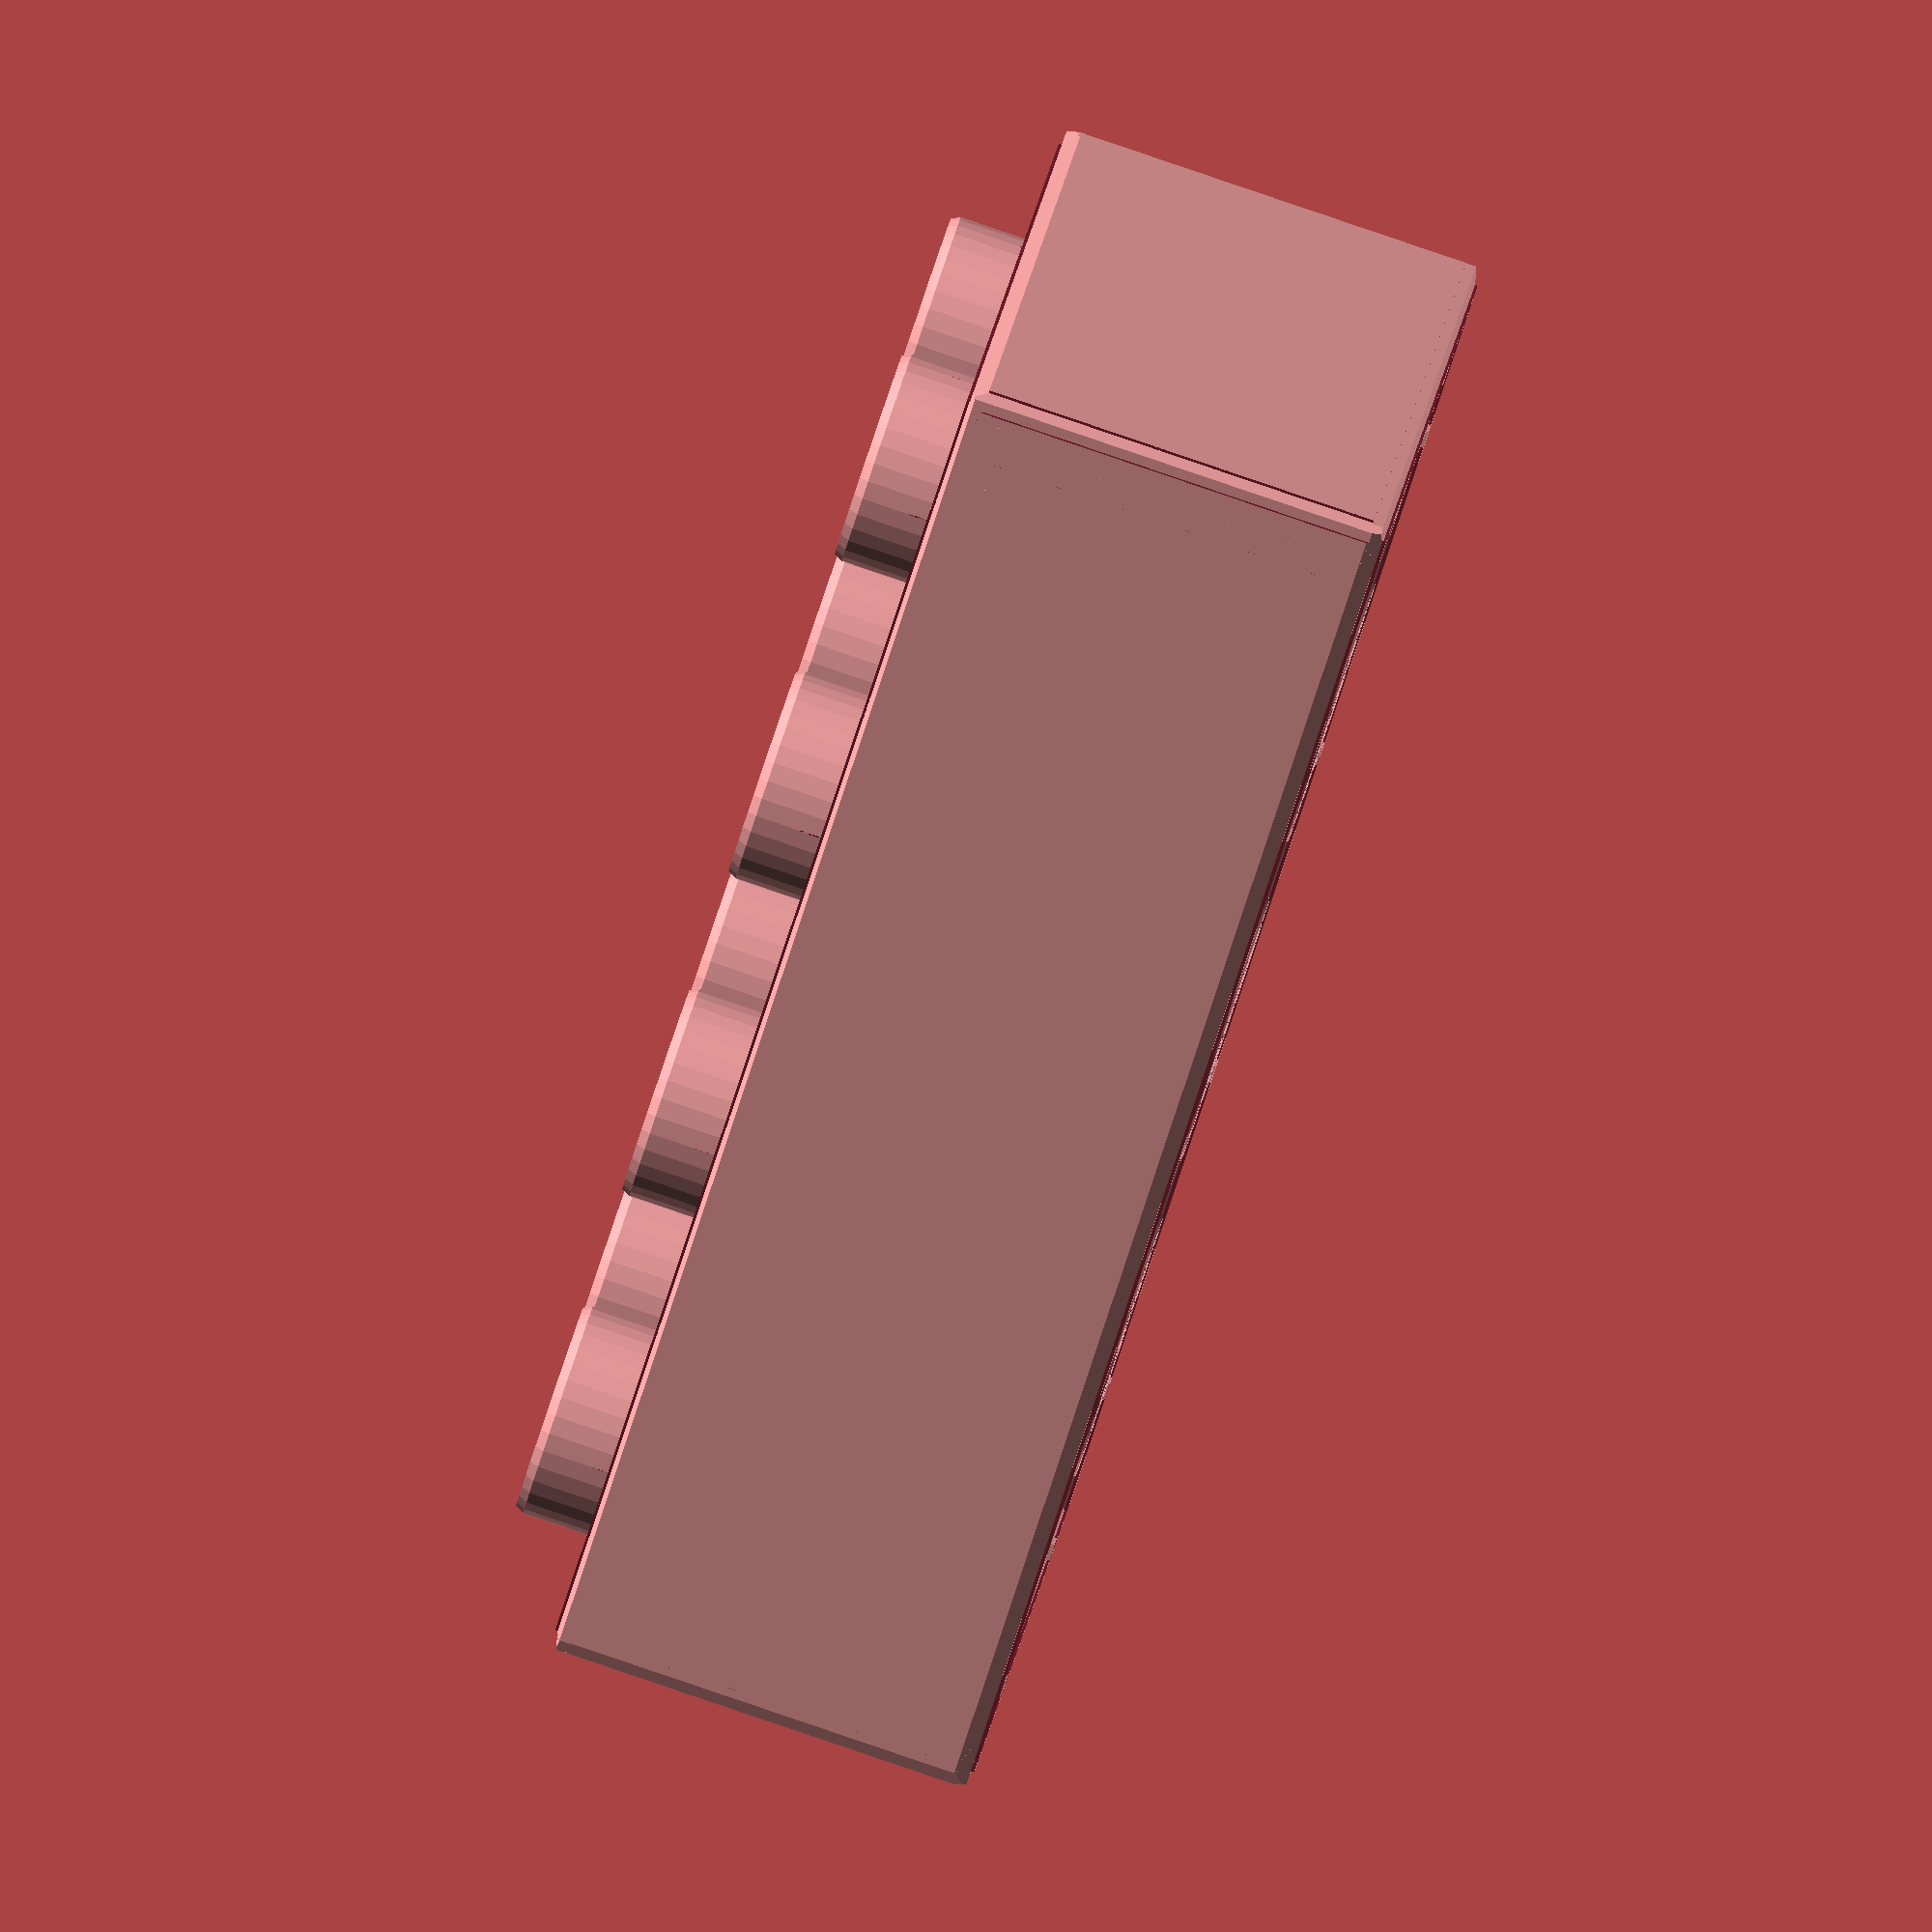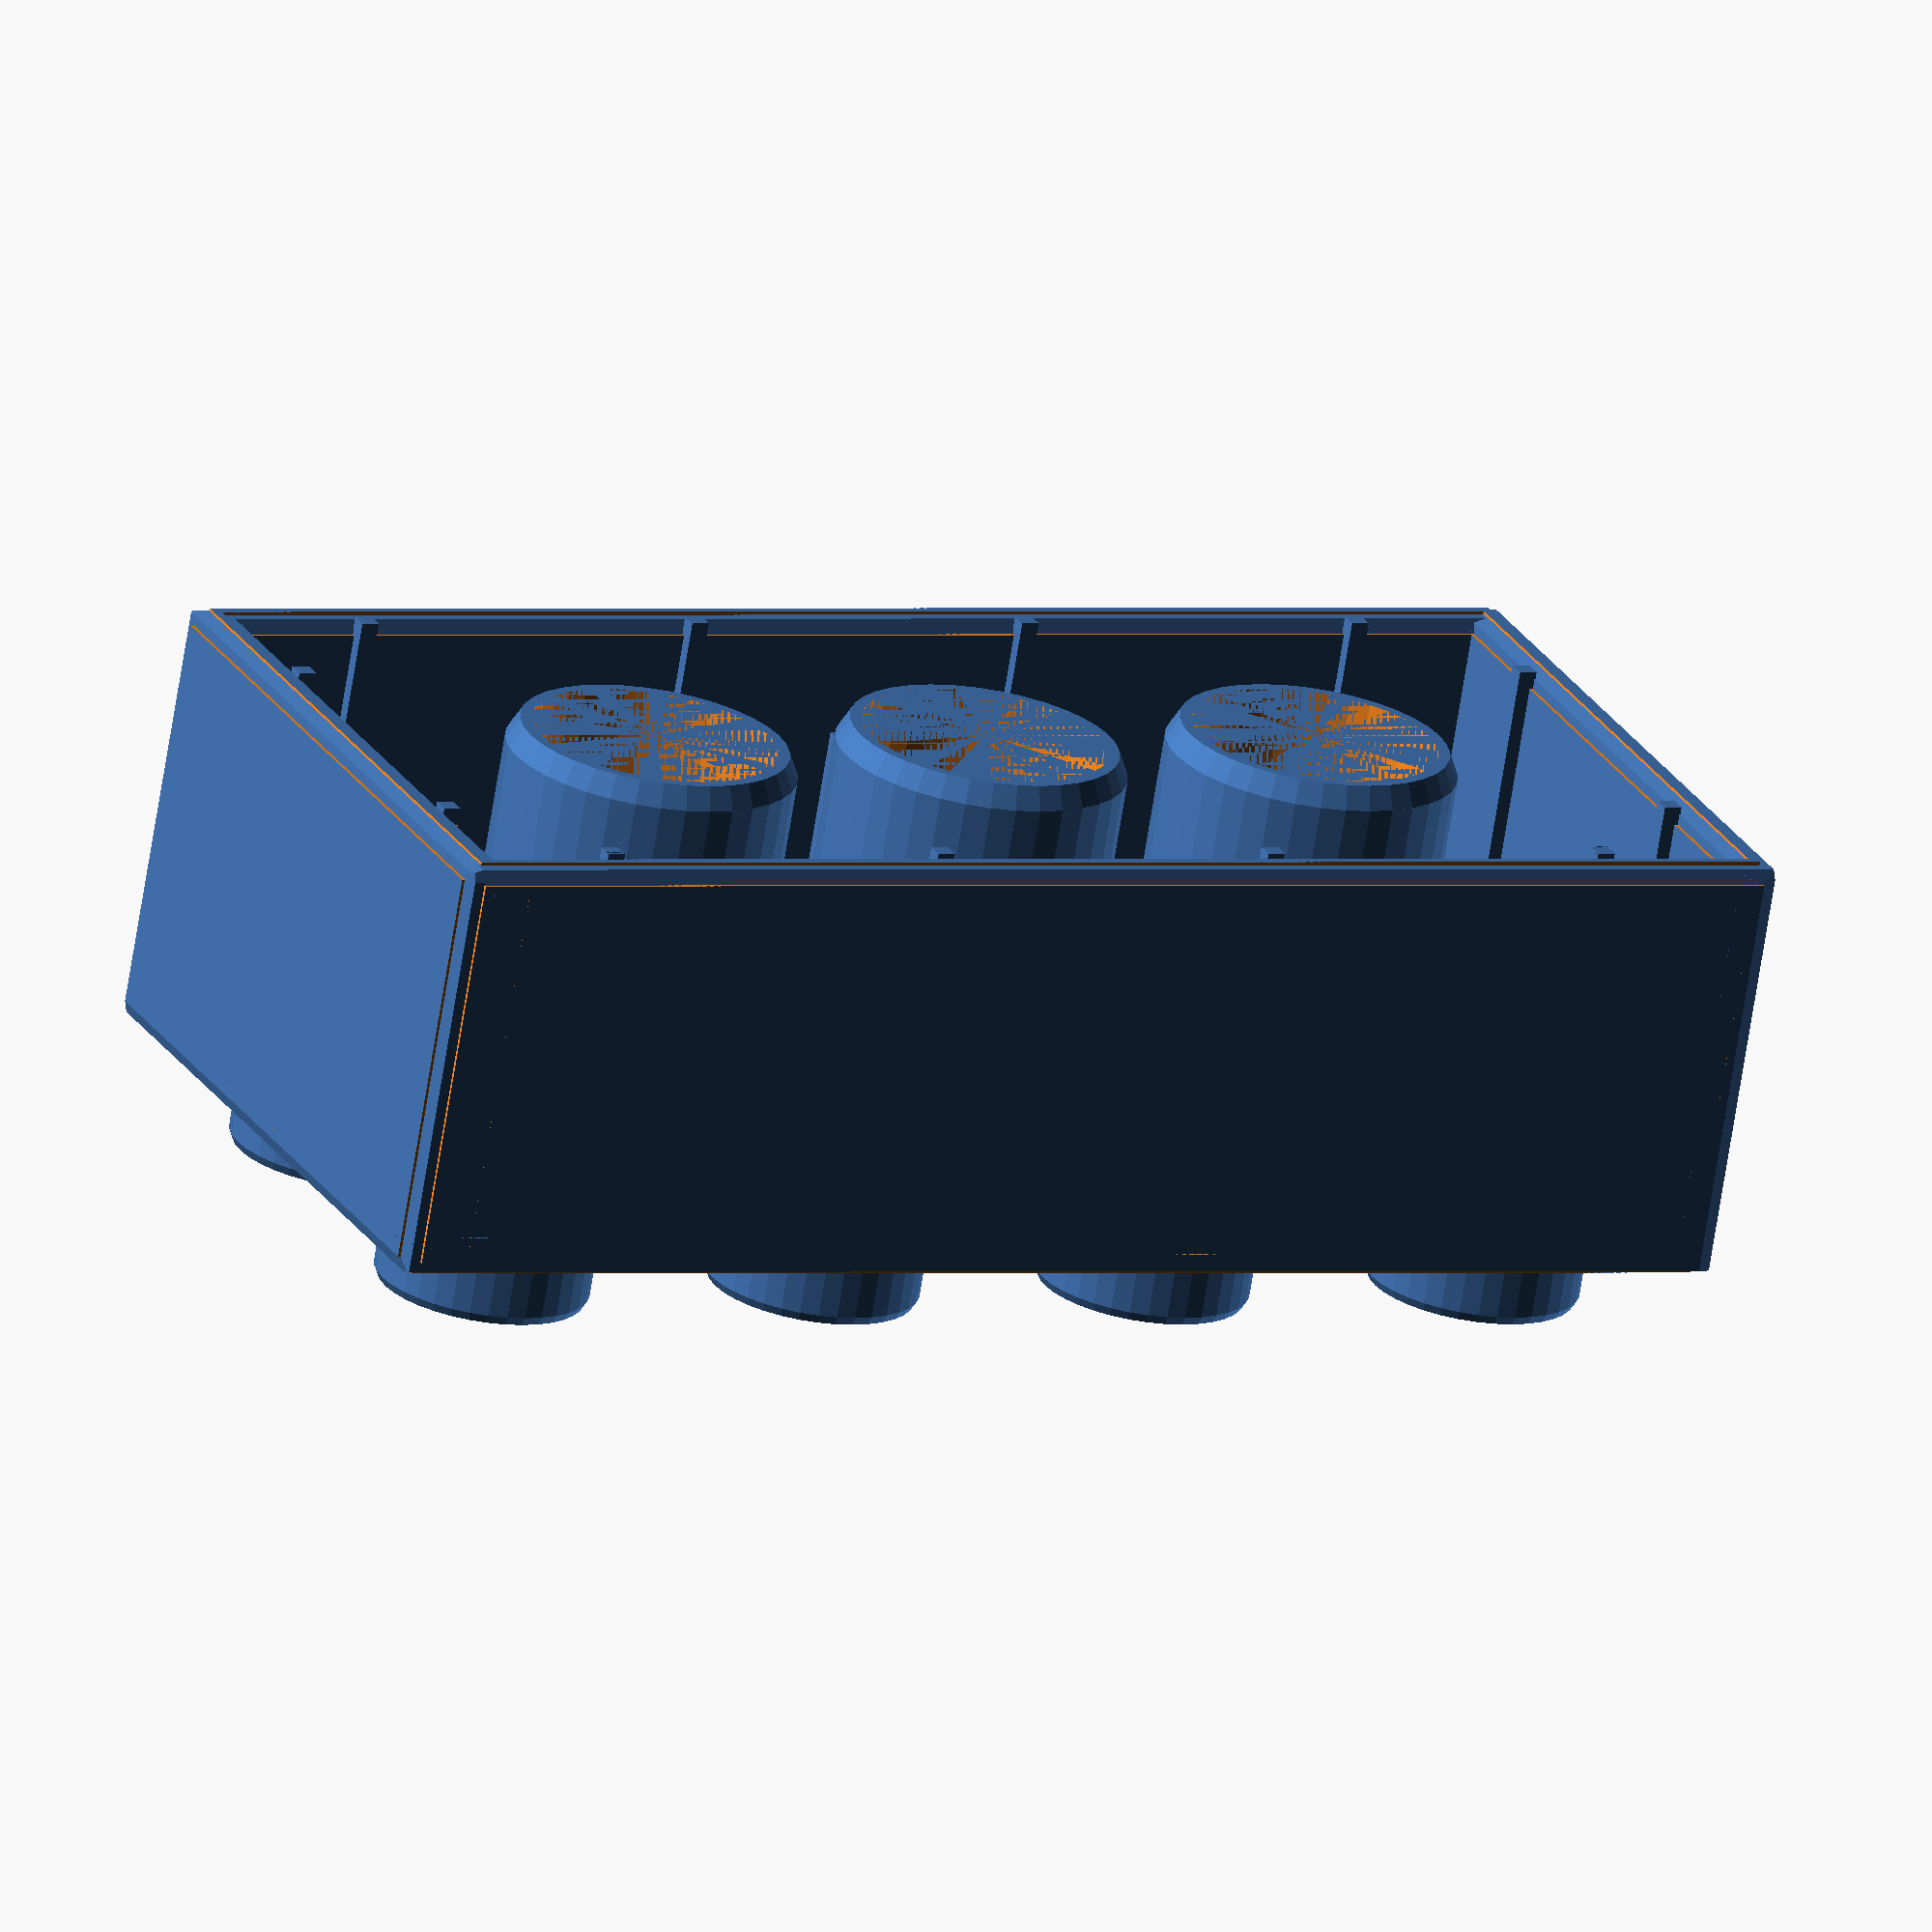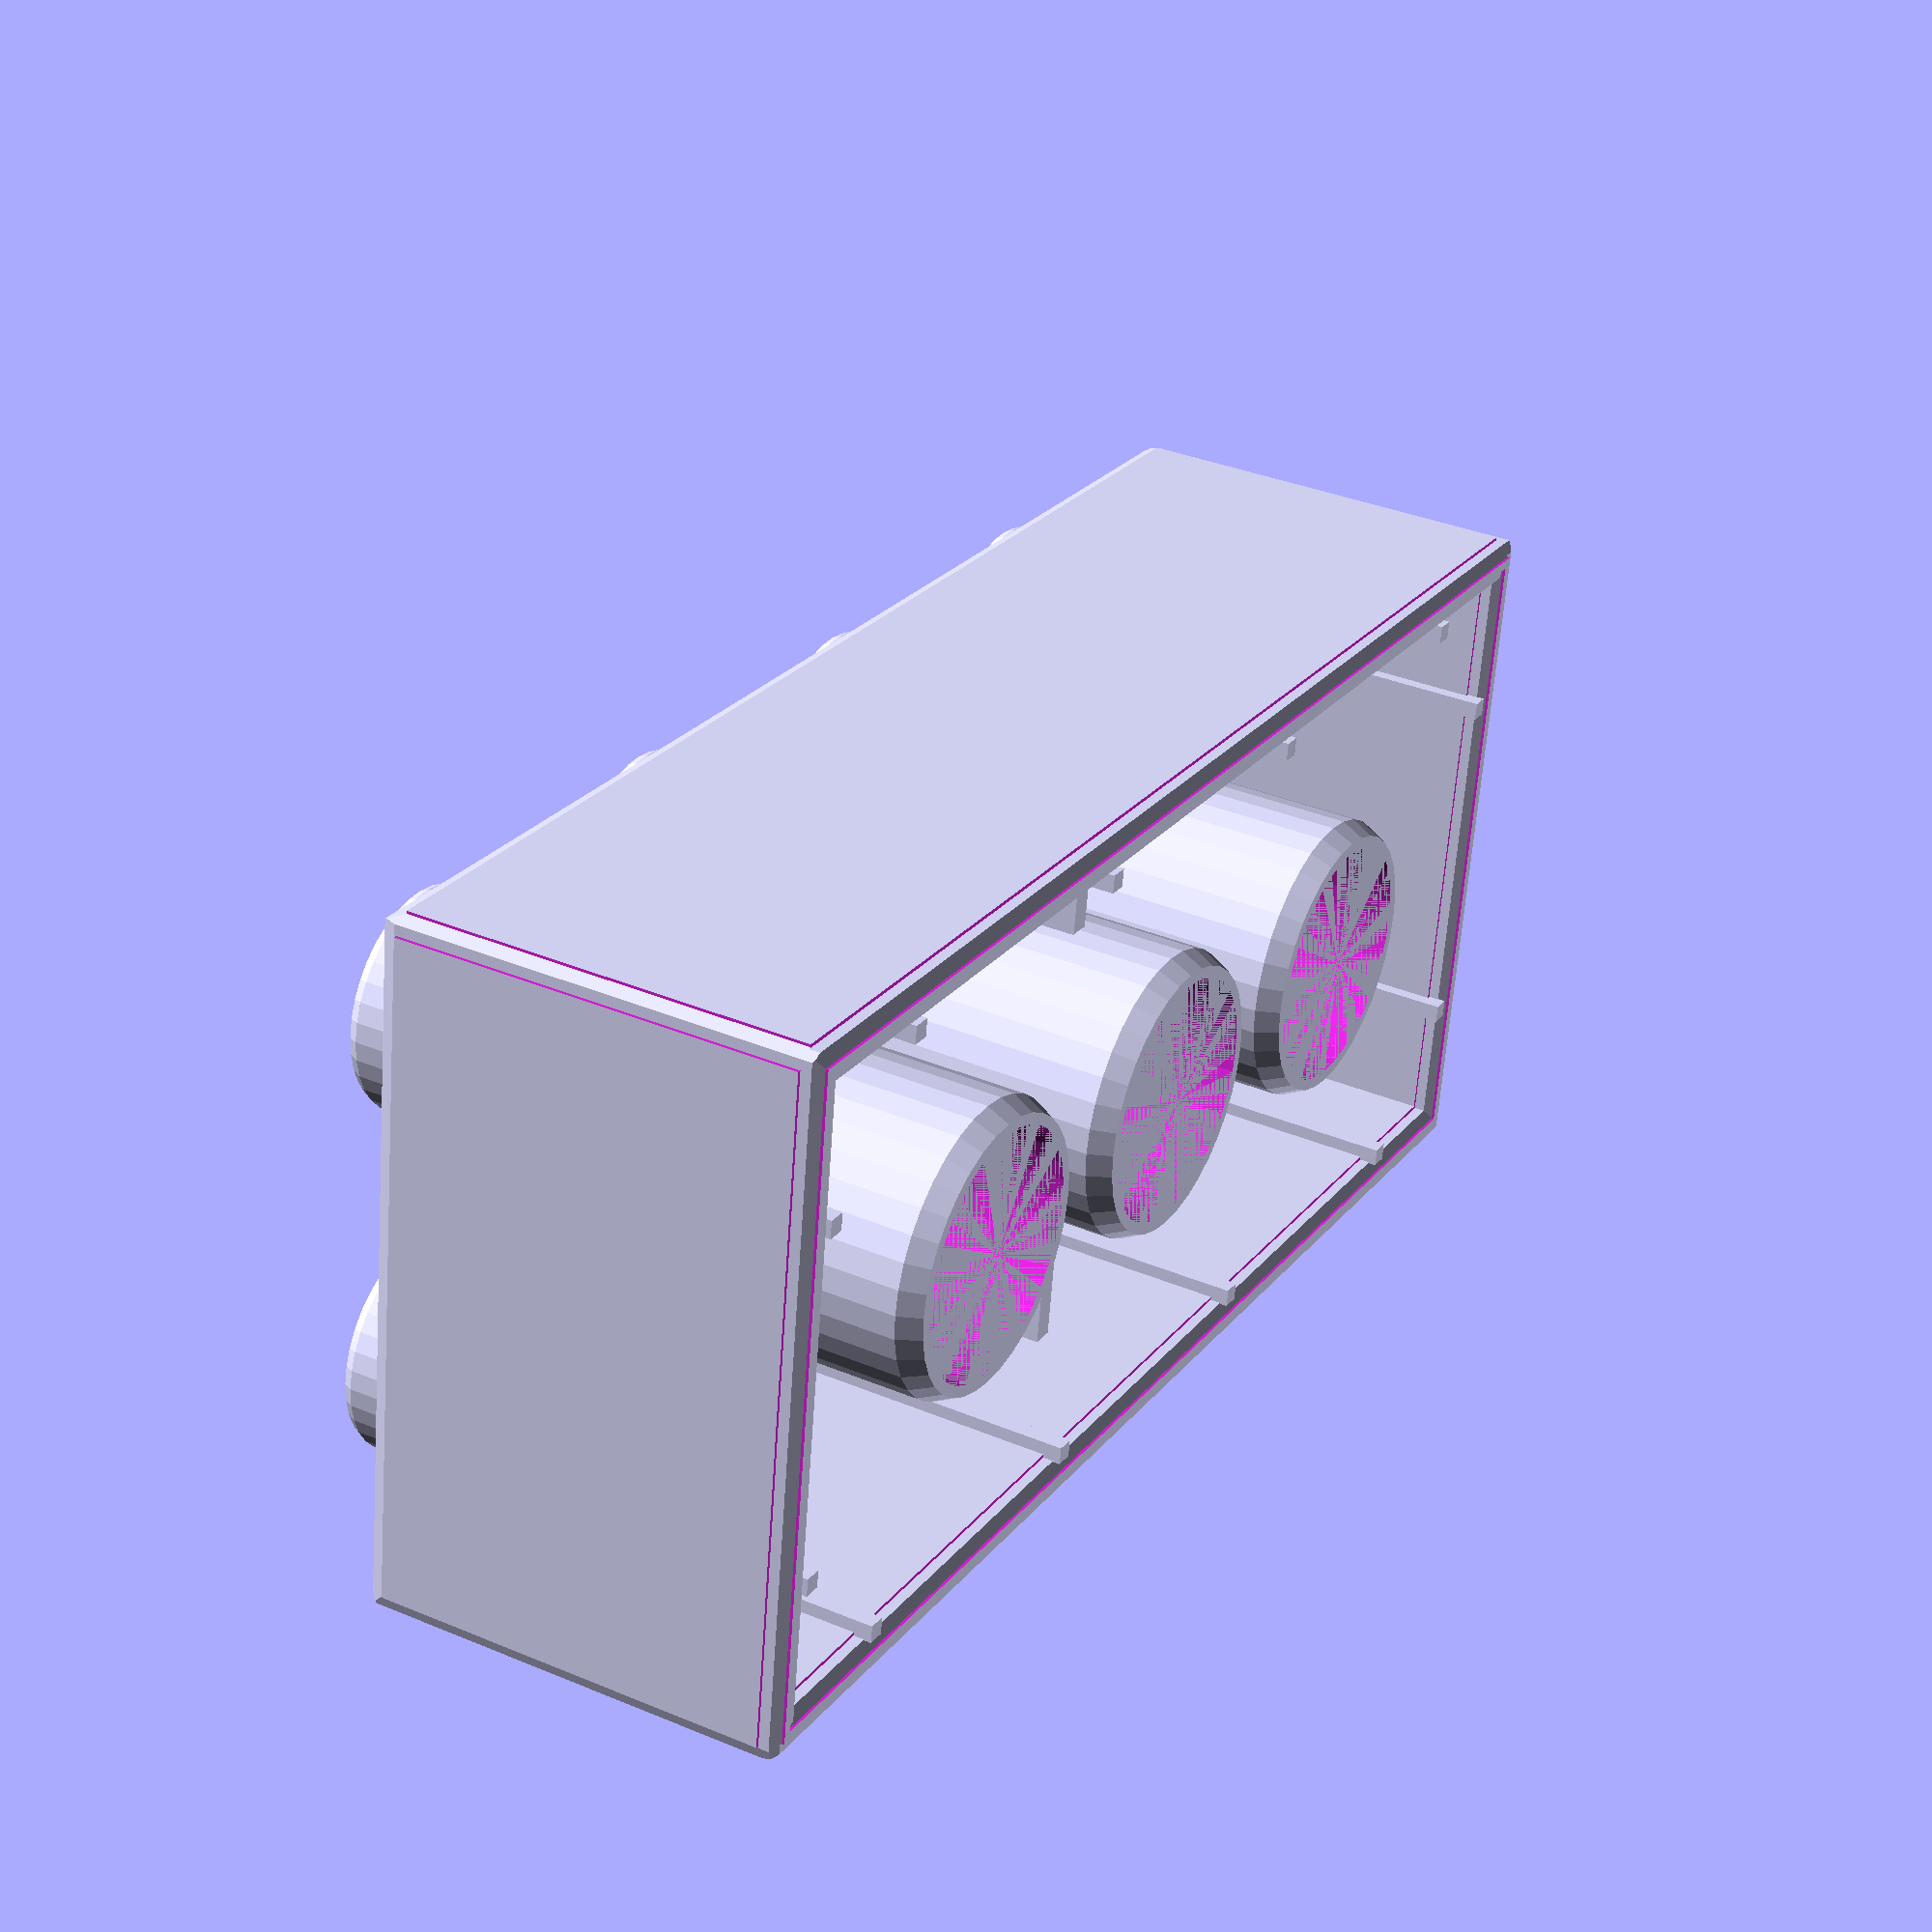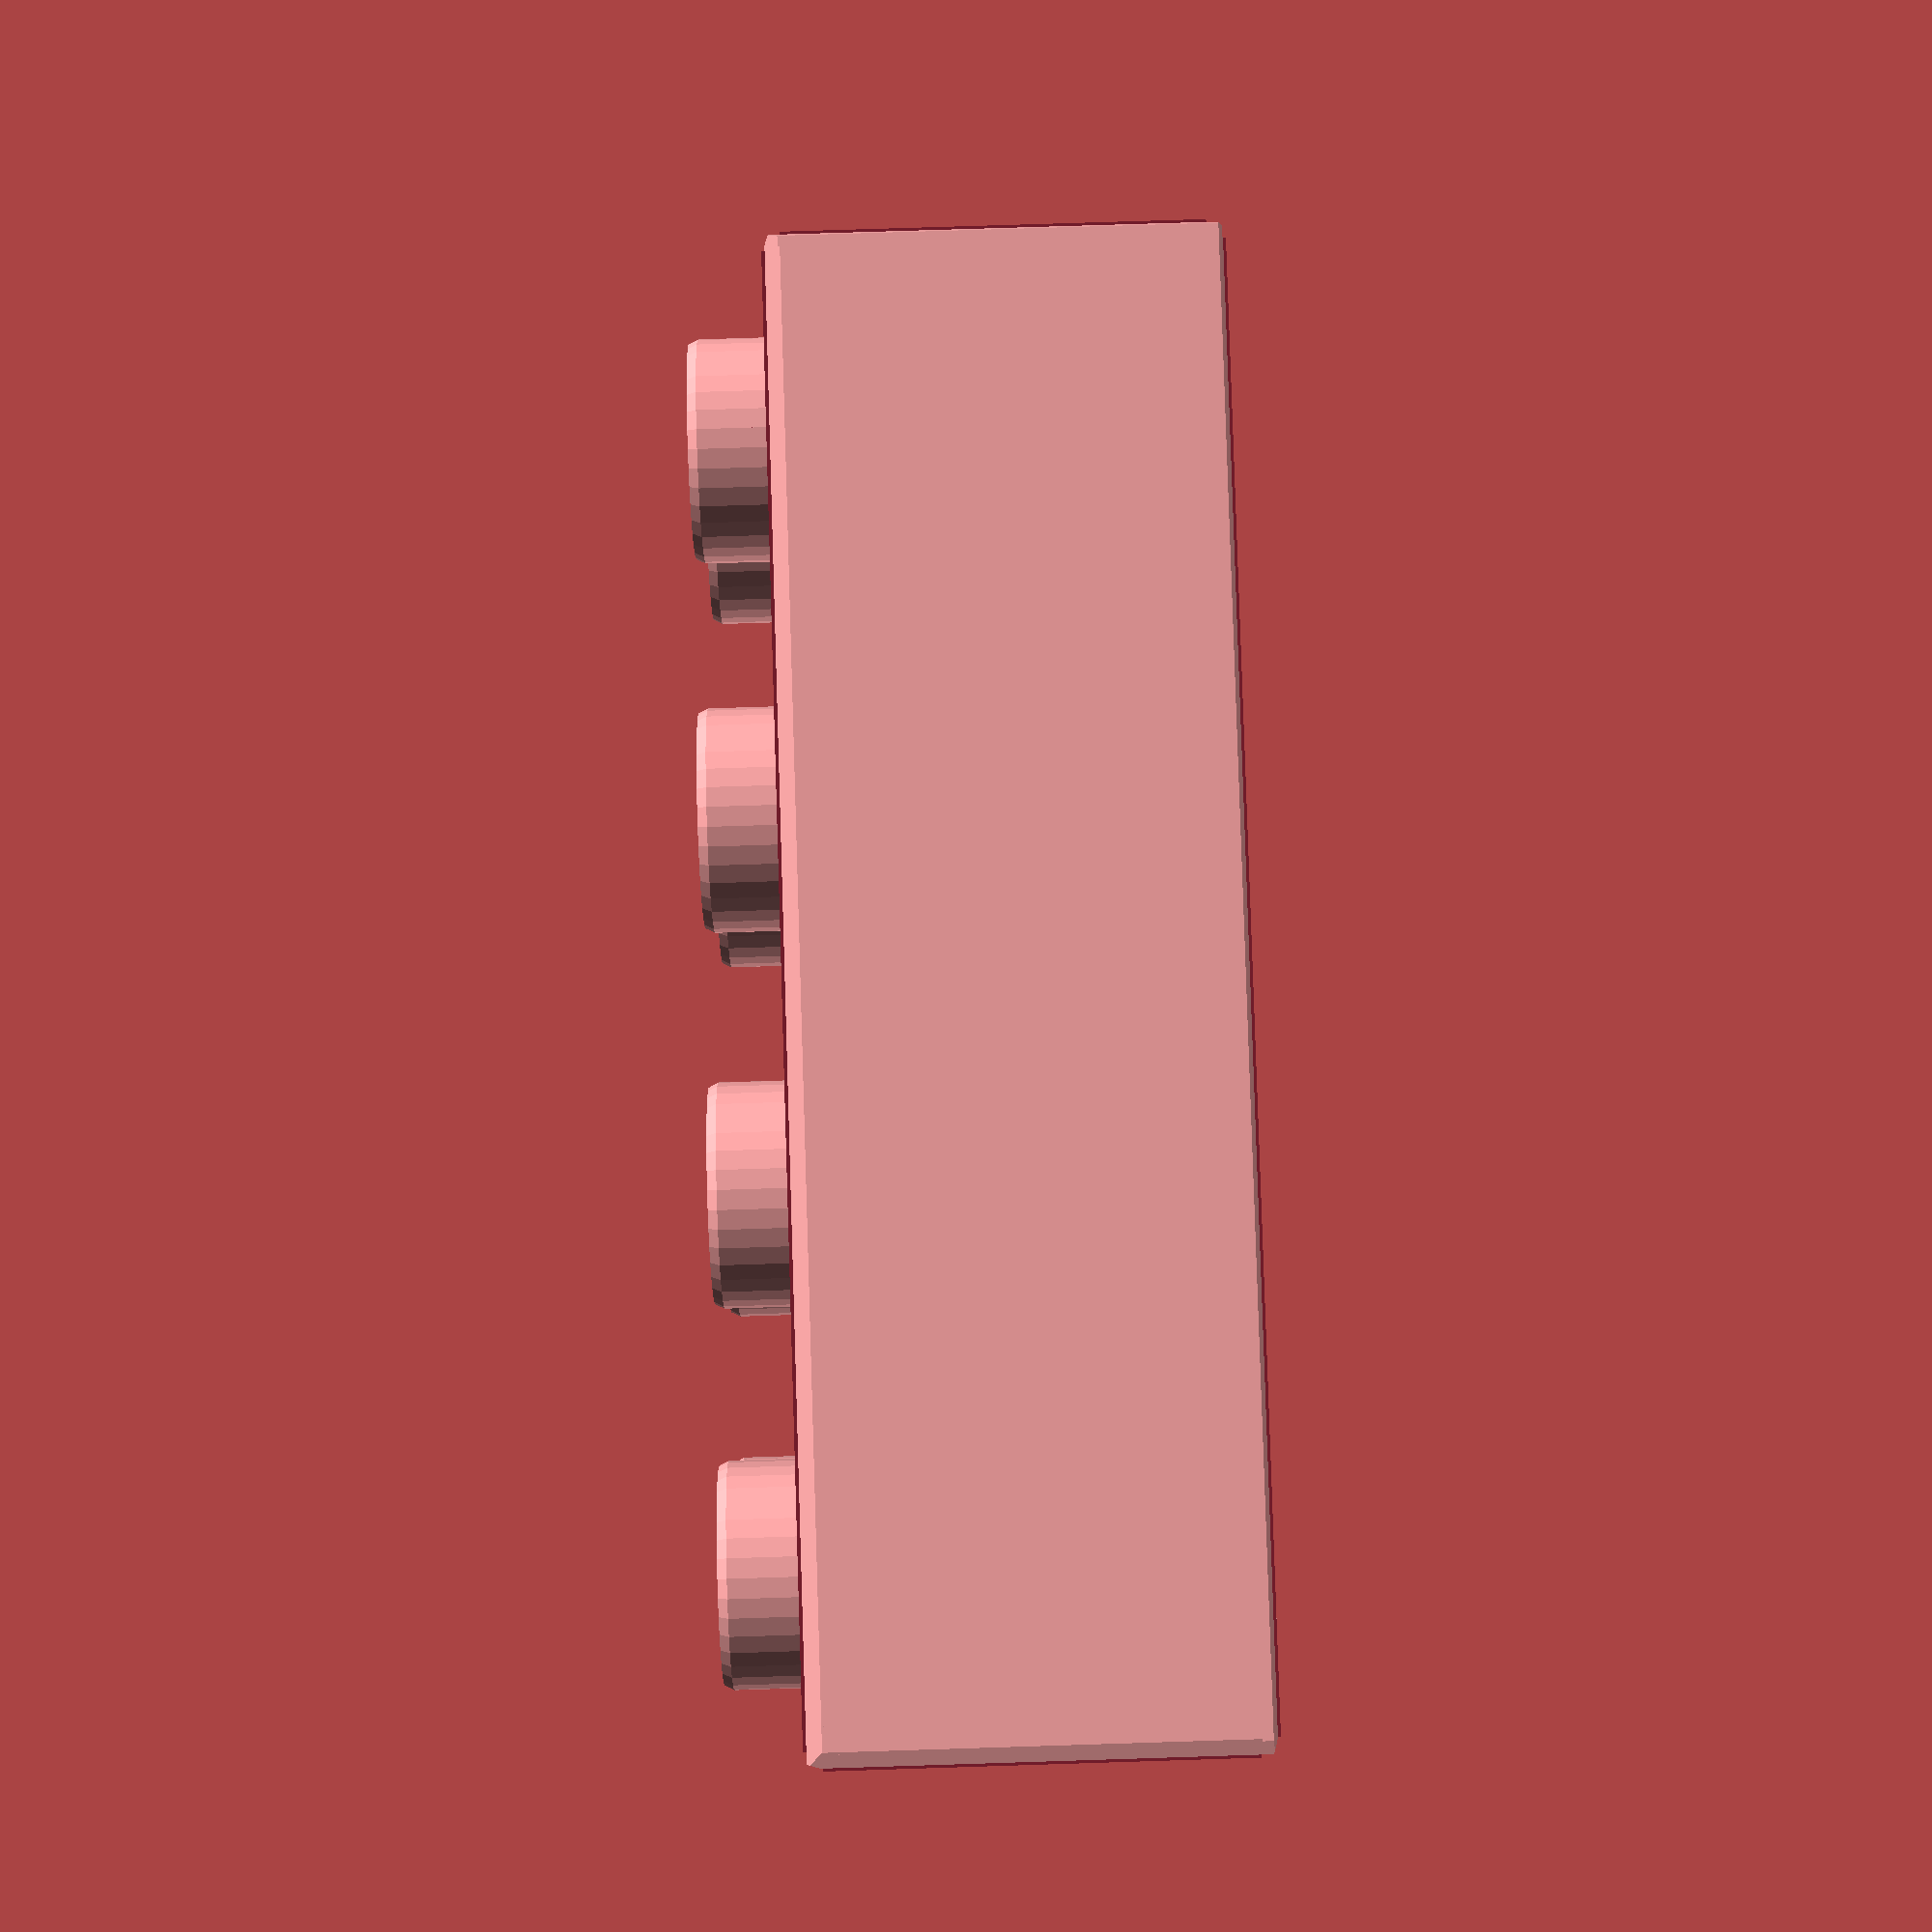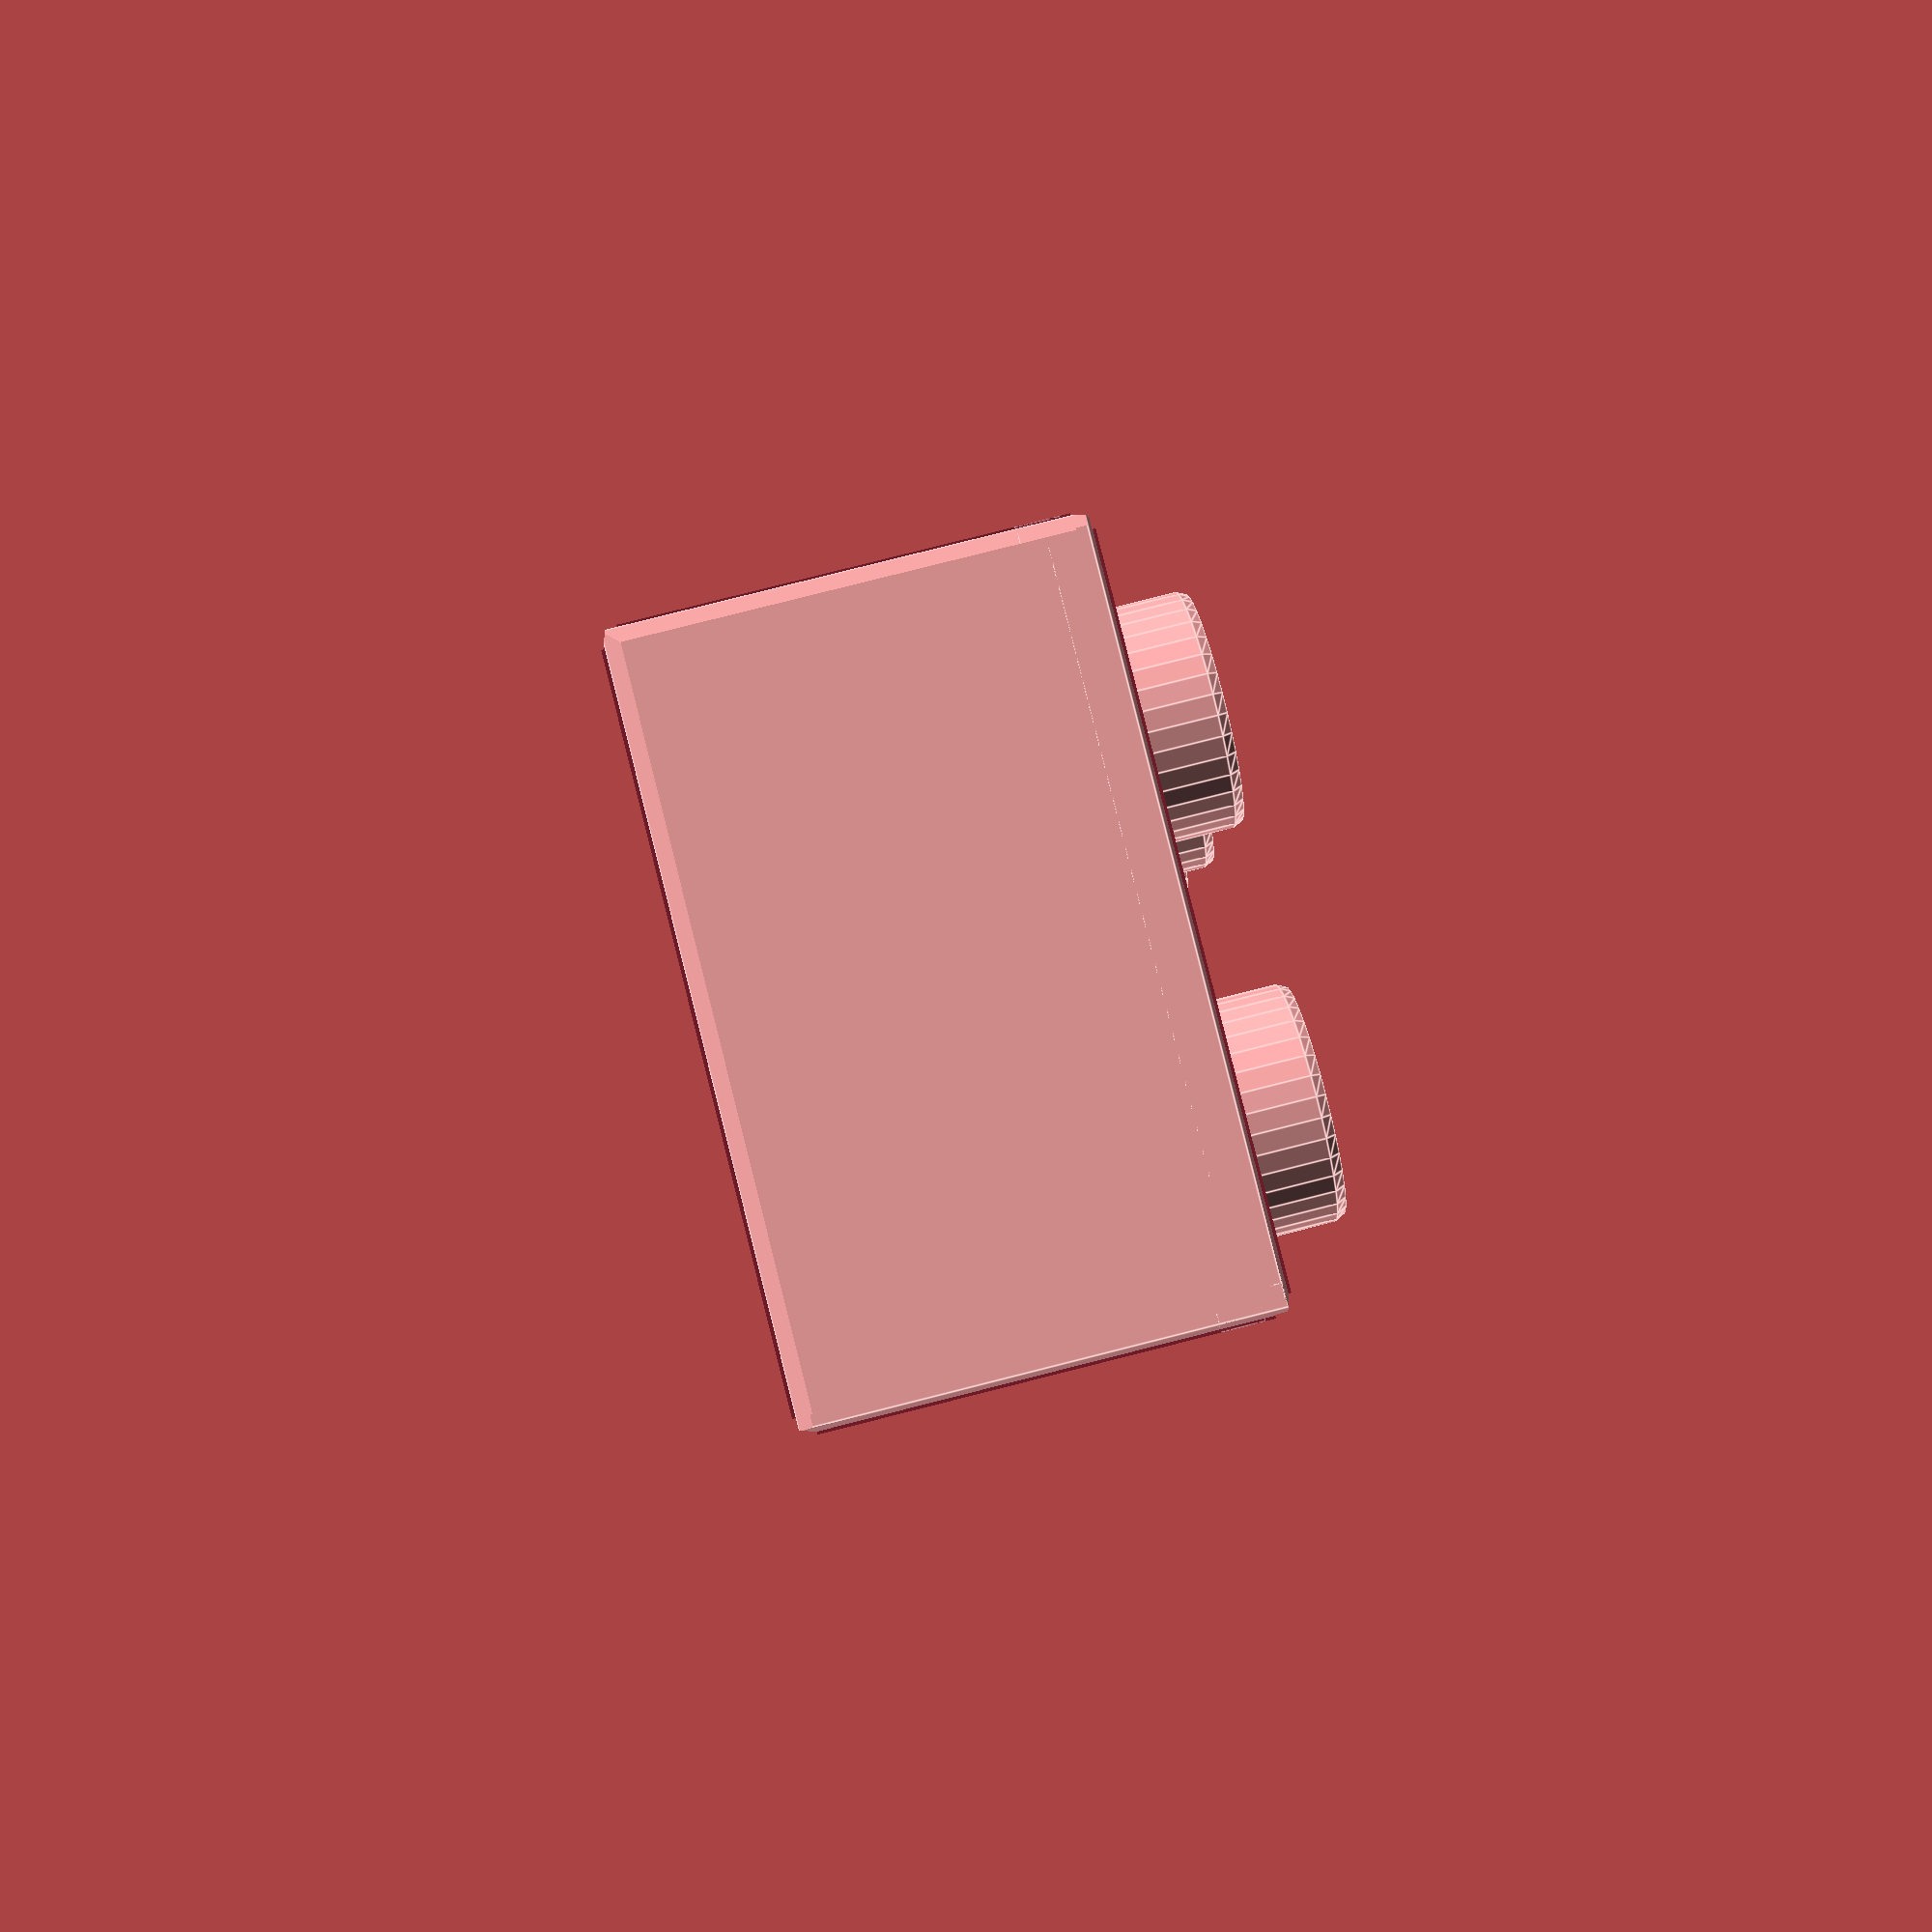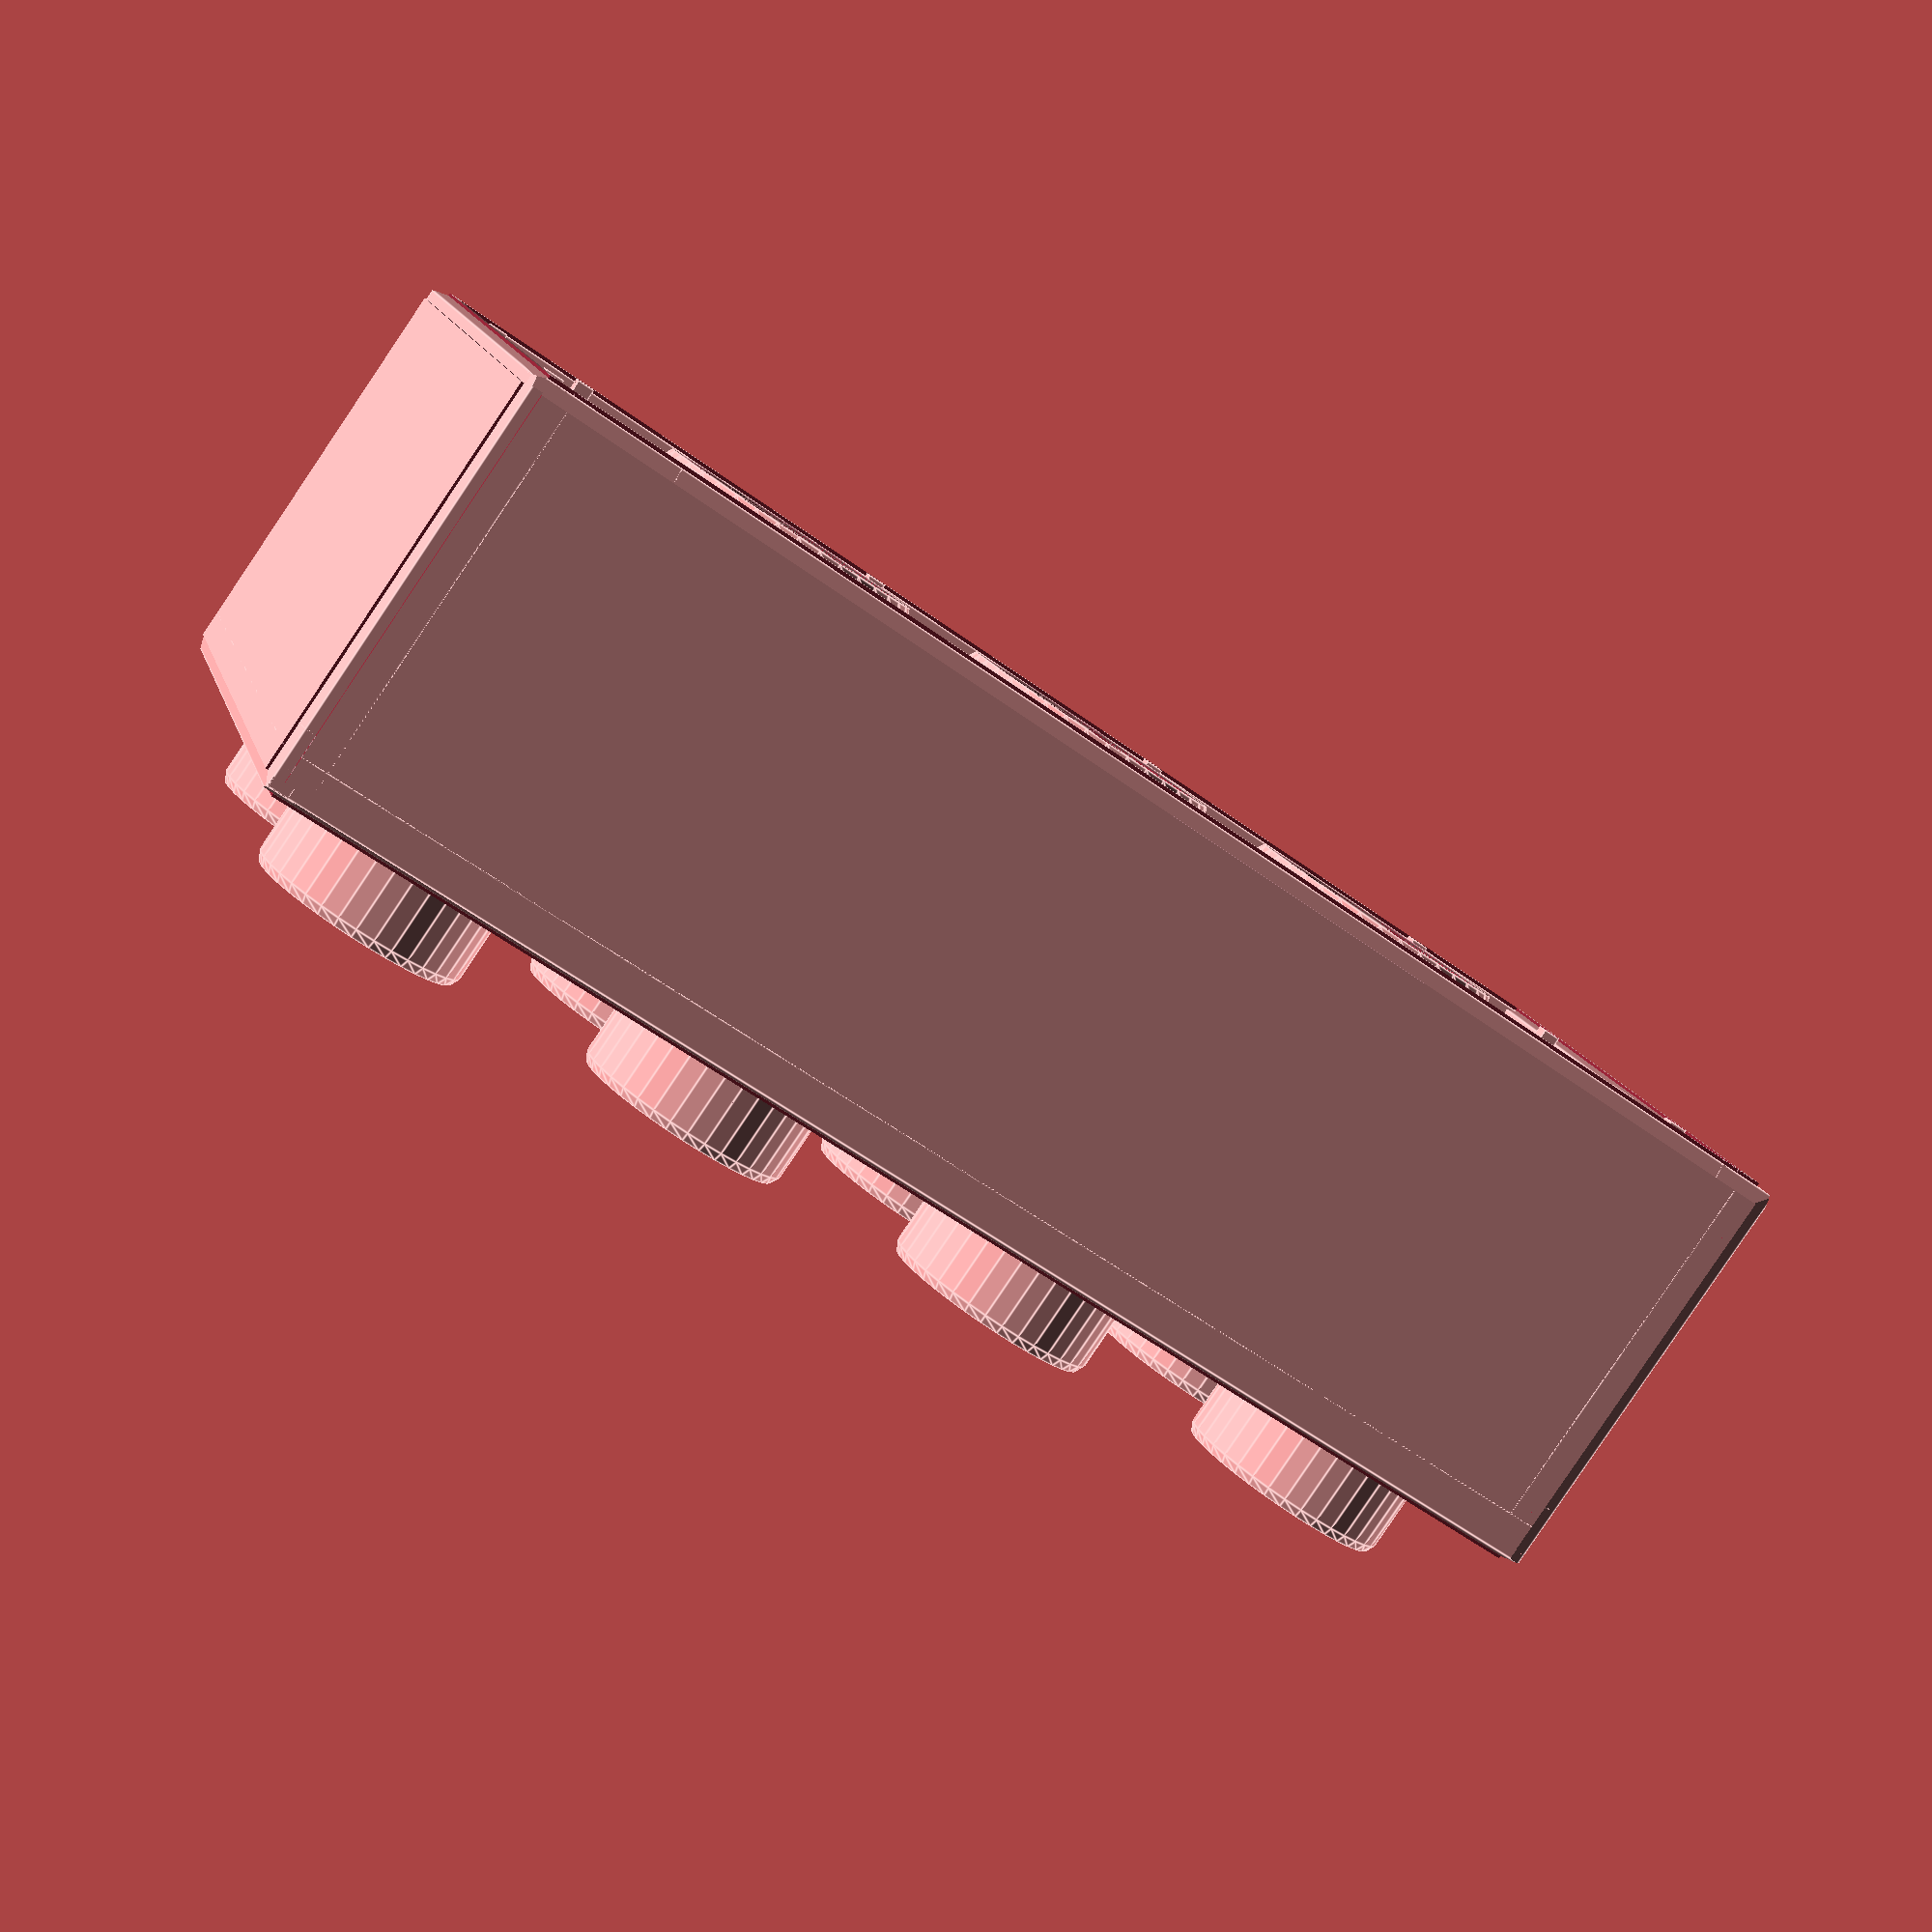
<openscad>
// https://bricks.stackexchange.com/questions/288/what-are-the-dimensions-of-a-lego-brick

xmax=4;
ymax=2;
brick_h=9.7;
 t=1;
// rounded cylinder




module rounded_cylinder(d,h,rt,rb,fn){
    cylinder(d2=d,d1=d-rb,h=rb,$fn=fn);
    translate([0,0,rb])
    cylinder(d=d,h=h-rb-rt,$fn=fn);
    translate([0,0,h-rt])
    cylinder(d1=d,d2=d-rt,h=rt,$fn=fn);    
}

//rounded_cylinder(d=10,h=20,radius=2);

// rounded cube --
// original idea:
// https://stackoverflow.com/questions/33146741/way-to-round-edges-of-objects-openscad


module neg_round_edge(height,radius){
    difference(){
        translate([-.5,-.5,0])
        cube([radius+.5,radius+.5,height]);

        translate([radius,radius,height/2+1])
        cylinder(height+3,radius,radius,true);
    }
}


module neg_round_edges(xx,yy,zz,radius){
  neg_round_edge(zz,radius);  
  translate([xx,0,0])  
  rotate([0,0,90])
  neg_round_edge(zz,radius);  
  translate([xx,yy,0])  
  rotate([0,0,180])
  neg_round_edge(zz,radius);  
  translate([0,yy,0])  
  rotate([0,0,270])
  neg_round_edge(zz,radius);  
    
}

module neg_roundedcube(xx, yy, zz, radius) {
neg_round_edges(xx,yy,zz,radius);
    translate([0,yy,0])
    rotate([90,0,0])
    neg_round_edges(xx,zz,yy,radius);
    
    
    translate([0,0,zz])
    rotate([0,90,0])
    neg_round_edges(zz,yy,xx,radius);
    
    
}



module roundedcube(xx, yy, zz, radius) {
    difference(){
        cube([xx,yy,zz]);
        neg_roundedcube(xx,yy,zz,radius);
    }

}

//roundedcube(20,40,60,5);


// end of rounded cube


module base2(){
   
    x=xmax*8-0.2;
    y=ymax*8-0.2;
    h=brick_h;
    r=0.4;
     difference(){    
    translate([-3.9,-4+0.1,-h]){
        
        
    roundedcube(x,1,h,r);
    translate([0,y-t,0])
    roundedcube(x,1,h,r);
    roundedcube(1,y,h,r);
    translate([x-t,0])
    roundedcube(1,y,h,r);
        
    translate([0,0,h-t])
    roundedcube(x,y,1,r);
      
    }
      translate([0,0,-t])
base_stud_holes();    
 }
    
    
}
module base(){


  // plate
  difference(){
    translate([-(8-0.2)/2,-(8-0.2)/2,-brick_h])
    difference(){

     // cube([xmax*8-0.2,ymax*8-0.2,brick_h]);
      roundedcube(xmax*8-0.2,ymax*8-0.2,brick_h,0.5);
    
      translate([1.2,1.2,-1])
      cube([xmax*8-0.2-1.2*2,ymax*8-0.2-1.2*2,brick_h]);
    }
base_stud_holes();    
}


  
}

module base_stud_holes(){
    // studs    
//translate([0,0,1])
  for(x=[0:1:xmax-1])
    for(y=[0:1:ymax-1])
      translate([x*8,y*8,-2])
      cylinder(d=3,$fn=36,h=8);

}

 


//studs();
//base();
    

    

module studs(){
        
// studs    
//translate([0,0,1])
for(x=[0:1:xmax-1])
    for(y=[0:1:ymax-1])
        translate([x*8,y*8,0])
        difference(){
        rounded_cylinder(d=4.8,fn=36,h=1.7,rt=0.2,rb=0);
        cylinder(d=3,$fn=36,h=0.7);
        }
}




module under_tubes_skin(){    
  skin_t=0.5;
  for(y=[2:4:ymax-1]){
    translate([-4+t,y*8-8/2-skin_t/2,-7])
      cube([xmax*8-t*2,skin_t,7]);
  }
  
  for(x=[2:4:xmax-1]){
    translate([x*8-8/2-skin_t/2,-4+t,-7])
      cube([skin_t,ymax*8-t*2,7]);
  }

}

module under_tubes_tubes(){
for(x=[1:1:xmax-1])
    for(y=[1:1:ymax-1])
        translate([x*8-8/2,y*8-8/2,-brick_h])
        rounded_cylinder(d=6.51,fn=36,h=brick_h,rb=0.5,rt=0);

}


module under_tubes_hollow(){

for(x=[1:1:xmax-1])
    for(y=[1:1:ymax-1])
        translate([x*8-8/2,y*8-8/2,-brick_h])
        cylinder(d=6.51-t,$fn=36,h=brick_h-1);
}
module under_tubes(){
    

    difference(){
    union(){

under_tubes_tubes();
under_tubes_skin();

}
under_tubes_hollow();
}
}
    



module under_rails(){    
    
    rw=0.4;
    rd=0.4;
    
for(x=[0:1:xmax-1]){    
    translate([x*8-rw/2,0*8-4+t,-brick_h])
    cube([rw,rd,brick_h]);
    translate([x*8-rw/2,(ymax-1)*8+4-t-rd,-brick_h])
    cube([rw,rd,brick_h]);
}
    


for(y=[0:1:ymax-1]){    
    translate([0*8-4+t,y*8-rw/4,-brick_h])
    cube([rd,rw,brick_h]);
    translate([(xmax-1)*8+4-t-rd,y*8-rw/4,-brick_h])
    cube([rd,rw,brick_h]);
}
}
    
module brick(){
under_tubes();
under_rails();
studs();
base2();
}


//base();
//base2();
brick();
</openscad>
<views>
elev=271.3 azim=24.7 roll=108.7 proj=o view=solid
elev=70.1 azim=203.7 roll=170.9 proj=o view=wireframe
elev=325.8 azim=171.8 roll=119.5 proj=p view=solid
elev=283.2 azim=187.9 roll=88.2 proj=p view=solid
elev=279.6 azim=264.7 roll=255.8 proj=p view=edges
elev=265.1 azim=16.0 roll=34.0 proj=p view=edges
</views>
